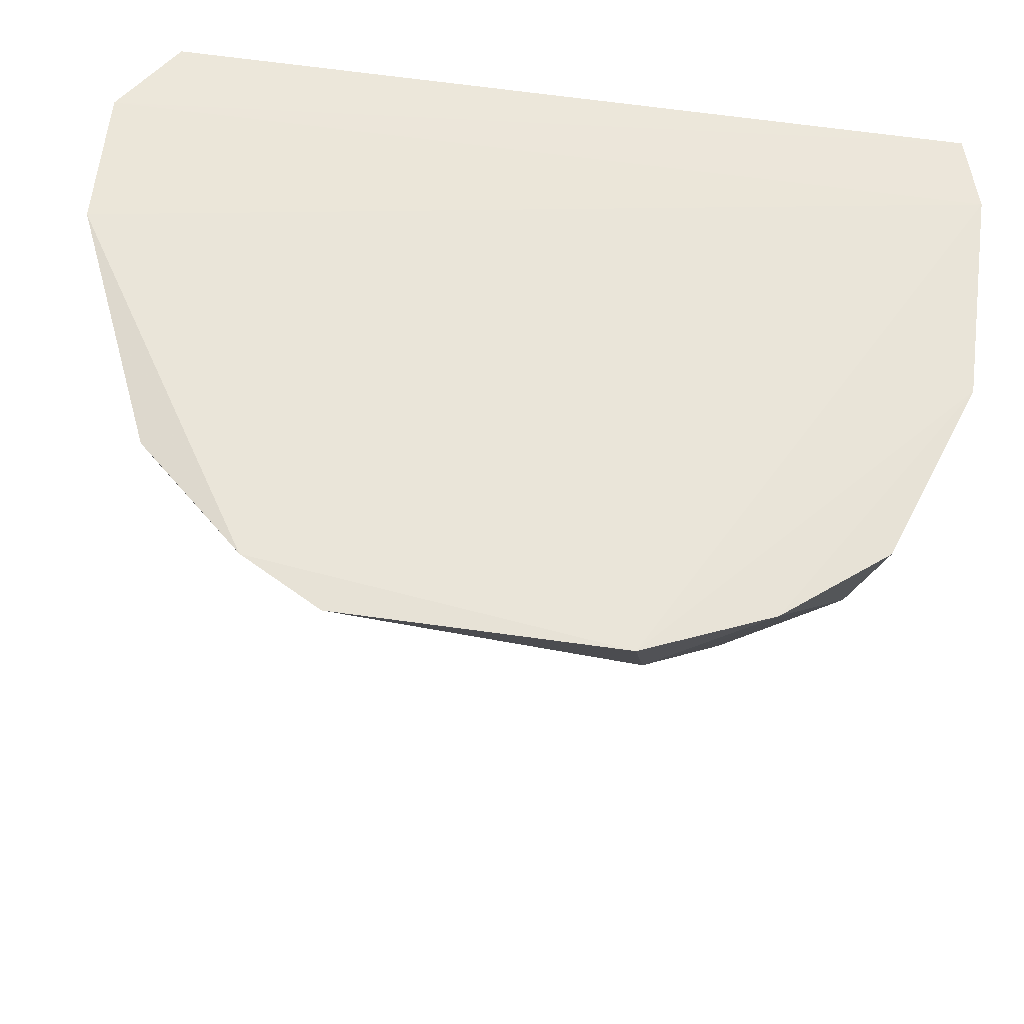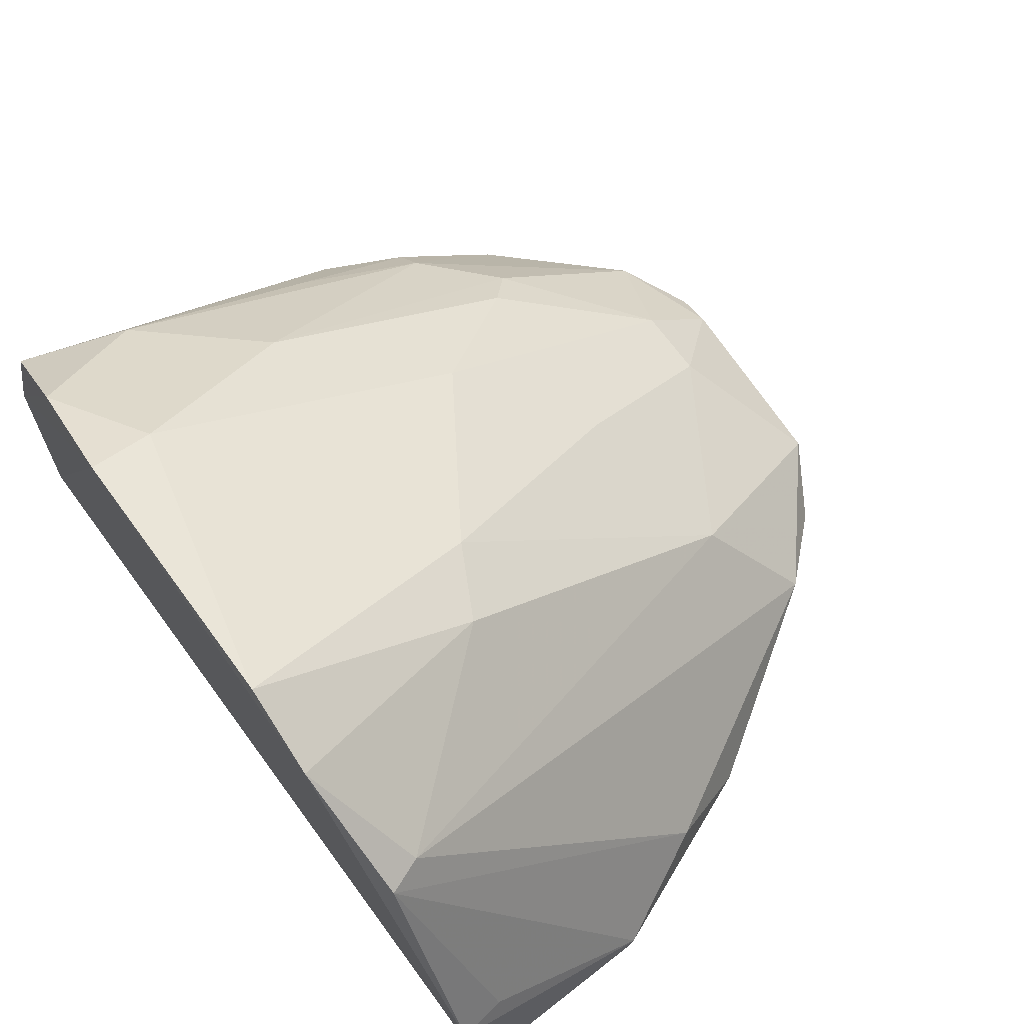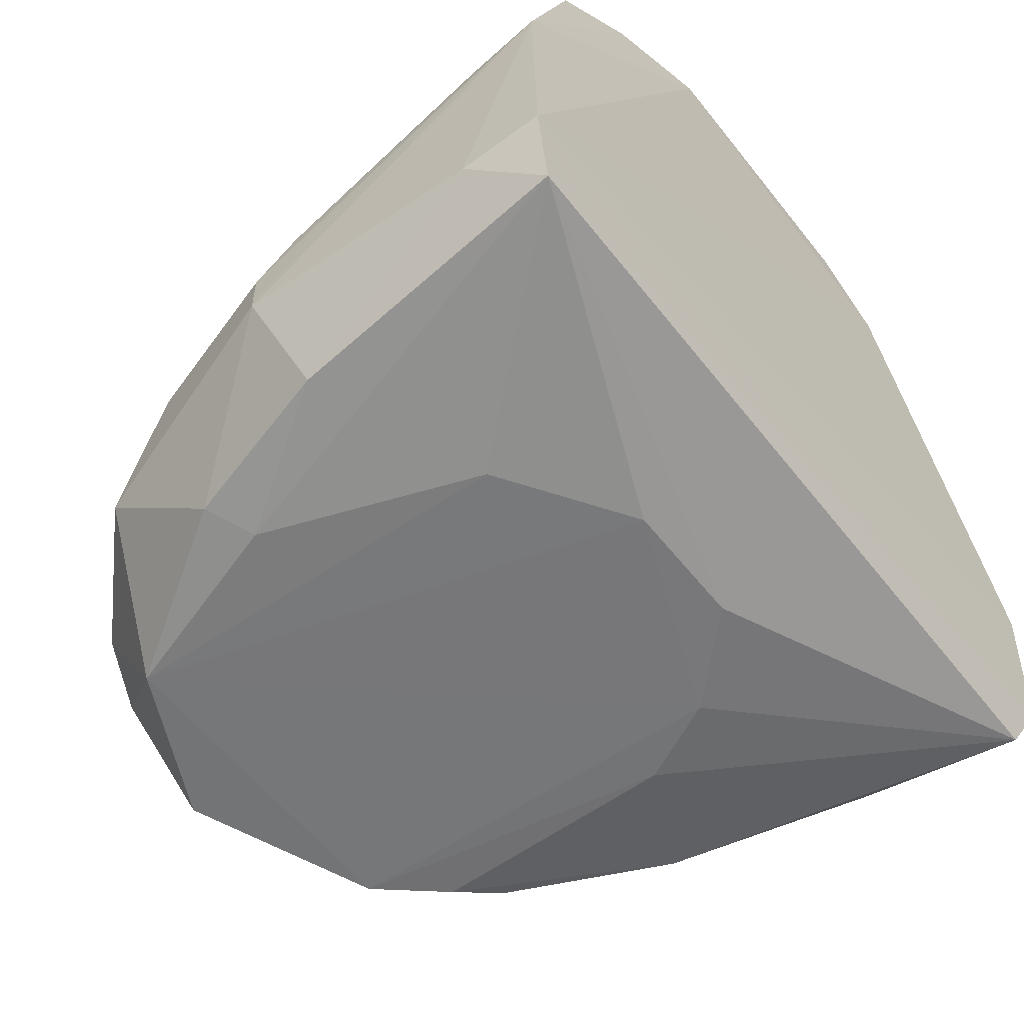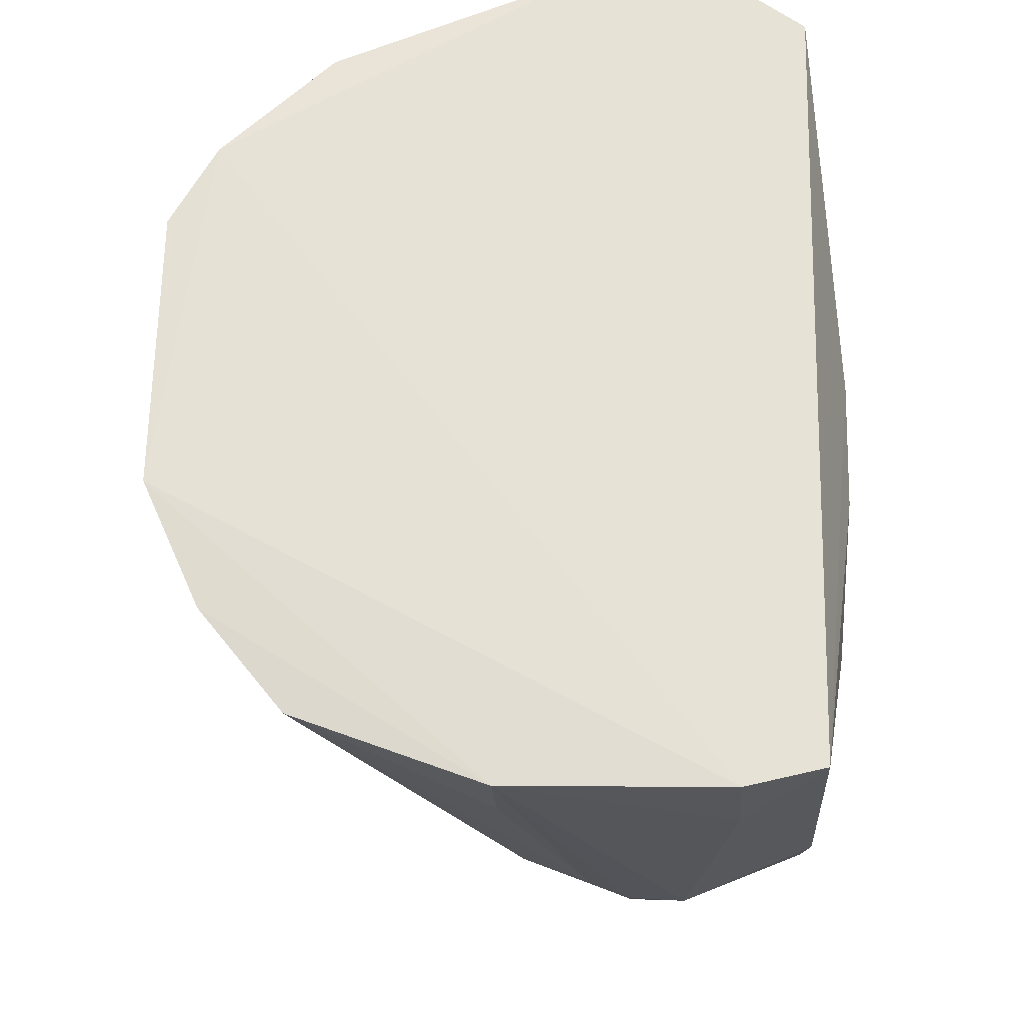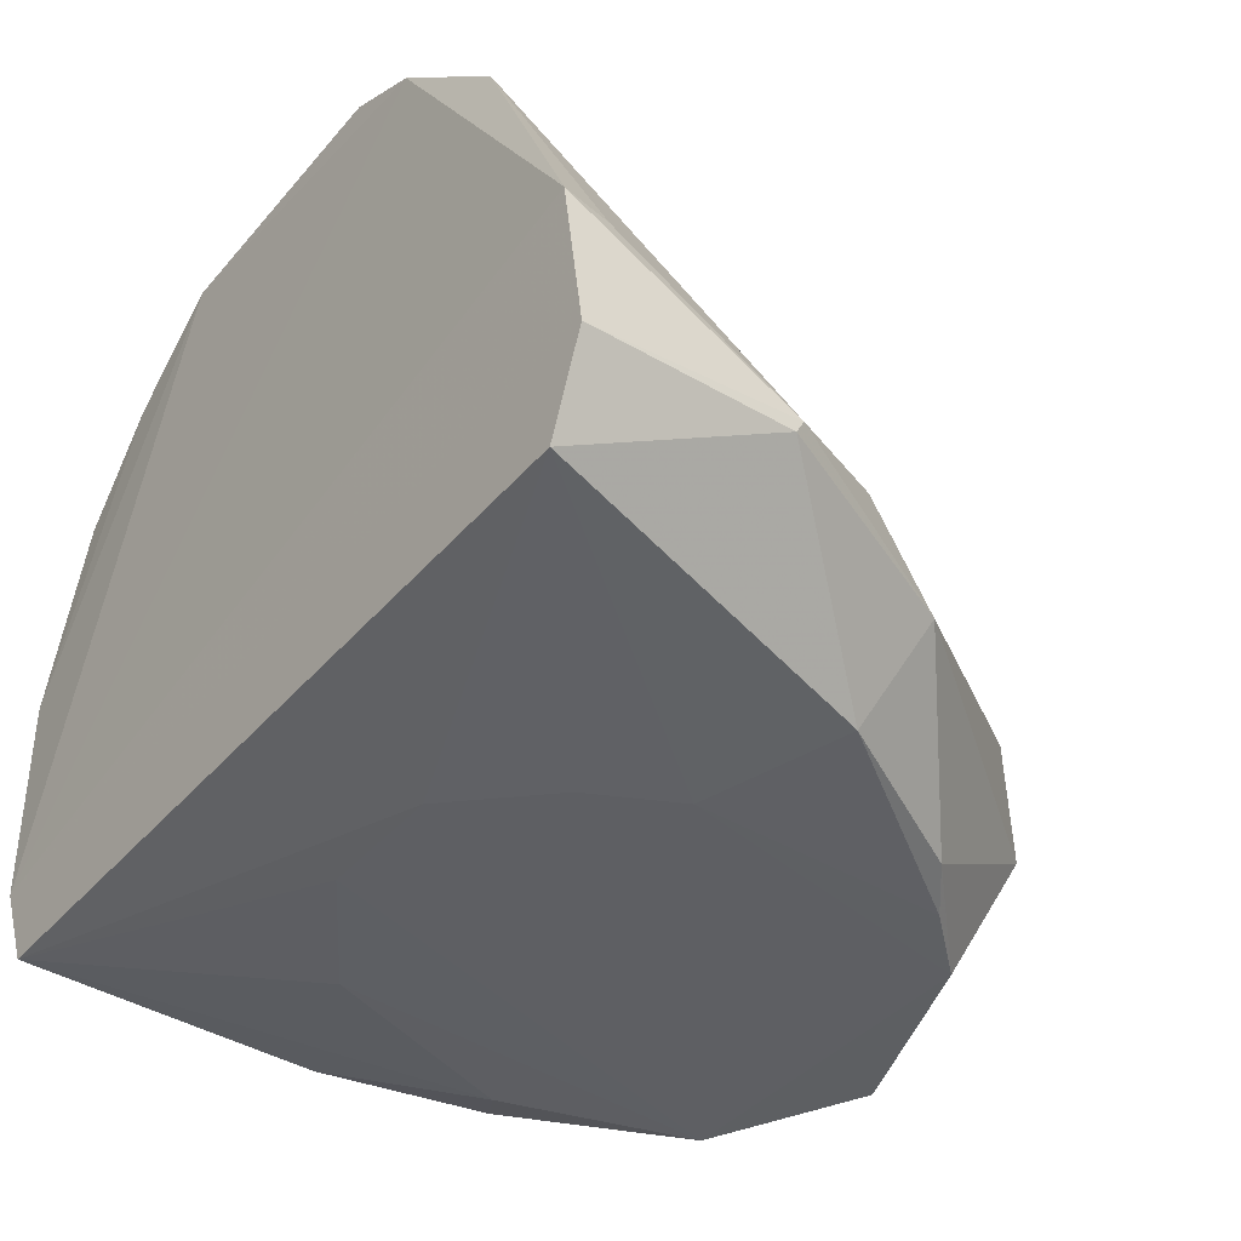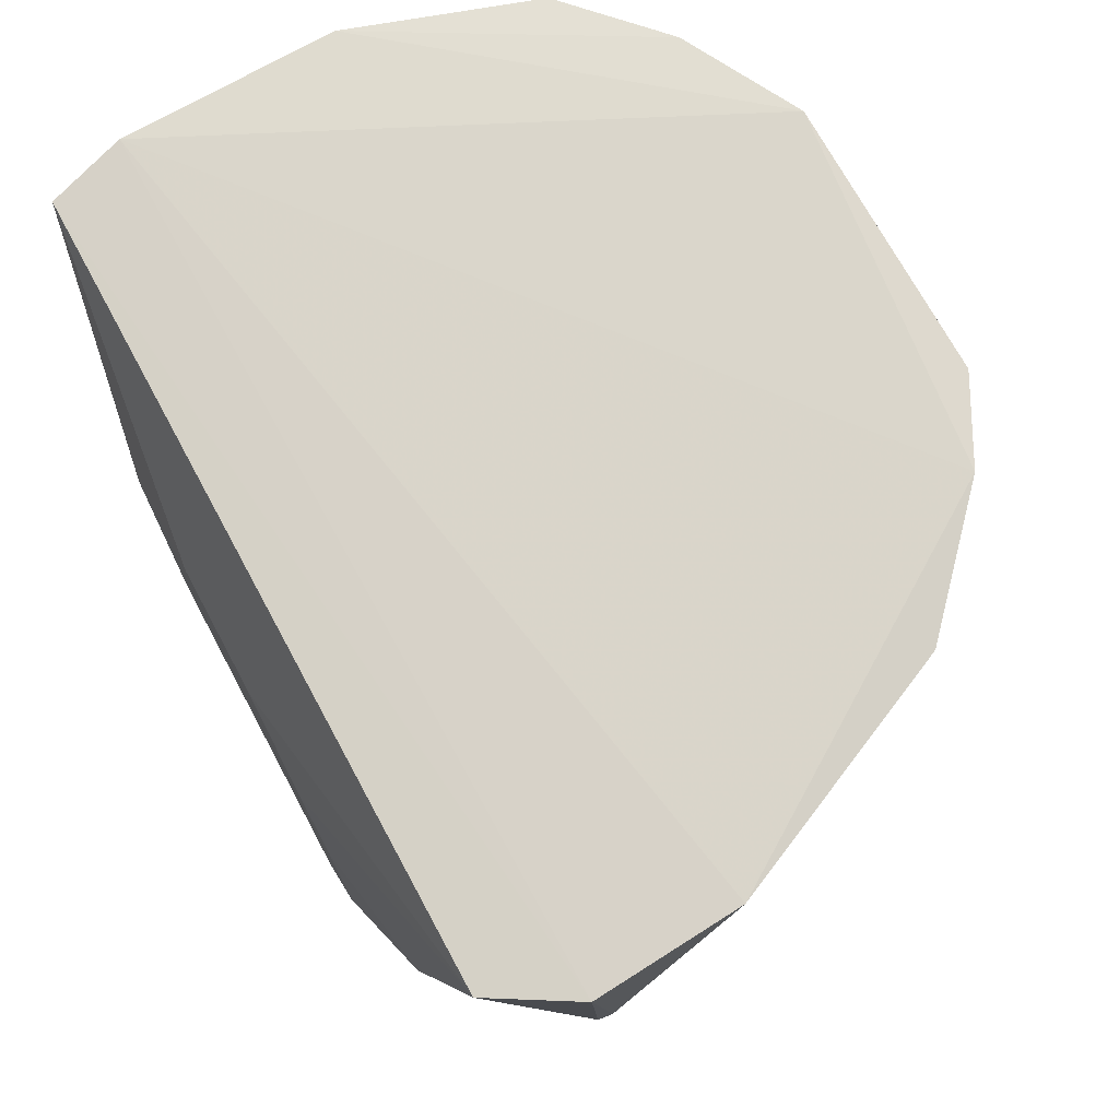
<metadata>
{"format":"obj","ext":"obj","renderer":"f3d","projection":"perspective","resolution":1024,"background":"white","views":[{"elev":60.7,"azim":9.1,"up":"+Y"},{"elev":67.2,"azim":-126.1,"up":"+Z"},{"elev":-57.1,"azim":127.6,"up":"+Z"},{"elev":64.3,"azim":91.9,"up":"+Y"},{"elev":-40.6,"azim":-126.7,"up":"+Z"},{"elev":73.1,"azim":-118.0,"up":"+Y"}]}
</metadata>
<code>
v 0.0152 -0.05508 0.05795
v 0.03776 -0.08569 0.01916
v 0.03587 -0.05729 0.005587
v -0.03114 -0.05747 0.006093
v -0.004283 -0.1187 0.01487
v -0.03442 -0.05585 0.02535
v 0.03322 -0.05669 0.04601
v 0.02171 -0.1007 0.03066
v 0.02142 -0.1097 0.001903
v 0.03784 -0.05667 0.01215
v -0.0152 -0.05491 0.0547
v -0.02733 -0.09192 0.01292
v 0.02149 -0.07568 0.04626
v 0.03087 -0.09488 0.02763
v 0.03401 -0.08191 0.004161
v 0.01522 -0.1192 0.01501
v -0.001791 -0.0682 0.002084
v -0.03527 -0.05674 0.01301
v 0.03835 -0.05669 0.03044
v -0.003607 -0.07797 0.0461
v -0.02376 -0.05908 0.04596
v -0.007596 -0.1099 0.001979
v 0.0253 -0.05596 0.05297
v 0.03396 -0.08795 0.02799
v 0.02803 -0.09485 0.03063
v 0.03102 -0.1065 0.013
v 0.03794 -0.08543 0.0145
v 0.006059 -0.1121 0.02348
v 0.021 -0.1157 0.01699
v 0.01987 -0.07541 0.002089
v -0.03486 -0.07448 0.01526
v 0.03759 -0.08187 0.02265
v 0.01181 -0.08793 0.04144
v -0.008211 -0.05505 0.05832
v -0.02502 -0.05598 0.04585
v -0.01641 -0.1083 0.01661
v 0.008441 -0.1162 0.002082
v -0.02315 -0.08806 0.004157
v -0.00894 -0.07542 0.002006
v 0.03057 -0.06599 0.04553
v 0.01574 -0.0607 0.0563
v 0.03029 -0.09573 0.003556
v 0.03399 -0.0987 0.01839
v 0.038 -0.06372 0.01164
v 0.01226 -0.1121 0.0236
v 0.0118 -0.1188 0.01706
v -0.01037 -0.1017 0.02695
v 0.03065 -0.1052 0.01755
v 0.02114 -0.1159 0.01226
v 0.02654 -0.09349 0.002184
v 0.008973 -0.06821 0.002036
v -0.03012 -0.08412 0.01799
v -0.03481 -0.07383 0.01404
v 0.0378 -0.06345 0.03005
v 0.01886 -0.09796 0.0339
v 0.002676 -0.09758 0.03399
v -0.01004 -0.07463 0.04616
v -0.03371 -0.05995 0.02531
v -0.01026 -0.1151 0.01249
v 0.01503 -0.1191 0.01198
v -0.01612 -0.1016 0.003252
v -0.01248 -0.1045 0.002176
v -0.01254 -0.08267 0.002089
v 0.03058 -0.08401 0.03472
f 11 10 6
f 11 1 10
f 17 4 3
f 18 10 3
f 18 3 4
f 18 6 10
f 19 10 1
f 23 19 1
f 23 7 19
f 25 13 8
f 27 19 2
f 29 25 8
f 31 6 18
f 32 2 19
f 32 24 2
f 32 7 24
f 34 1 11
f 34 20 33
f 35 21 11
f 35 11 6
f 37 22 9
f 39 9 22
f 39 4 17
f 40 7 23
f 40 13 25
f 40 24 7
f 41 23 1
f 41 40 23
f 41 13 40
f 41 33 13
f 41 34 33
f 41 1 34
f 42 26 9
f 42 27 26
f 42 15 27
f 43 24 14
f 43 2 24
f 43 27 2
f 43 26 27
f 44 10 19
f 44 19 27
f 44 3 10
f 44 27 15
f 44 15 3
f 45 33 28
f 45 29 8
f 46 28 5
f 46 5 16
f 46 45 28
f 46 16 29
f 46 29 45
f 47 5 28
f 47 36 5
f 47 21 36
f 48 14 25
f 48 25 29
f 48 43 14
f 48 29 26
f 48 26 43
f 49 29 16
f 49 9 26
f 49 26 29
f 50 9 30
f 50 42 9
f 50 15 42
f 50 30 3
f 50 3 15
f 51 17 3
f 51 3 30
f 51 39 17
f 51 30 9
f 51 9 39
f 52 31 12
f 52 35 31
f 52 21 35
f 52 36 21
f 52 12 36
f 53 31 18
f 53 18 4
f 53 4 38
f 53 38 12
f 53 12 31
f 54 32 19
f 54 19 7
f 54 7 32
f 55 8 13
f 55 13 33
f 55 45 8
f 55 33 45
f 56 33 20
f 56 28 33
f 56 47 28
f 56 20 47
f 57 34 11
f 57 20 34
f 57 47 20
f 57 11 21
f 57 21 47
f 58 35 6
f 58 6 31
f 58 31 35
f 59 5 36
f 59 37 5
f 59 22 37
f 59 36 12
f 60 16 5
f 60 5 37
f 60 49 16
f 60 37 9
f 60 9 49
f 61 12 38
f 61 59 12
f 61 22 59
f 62 61 38
f 62 22 61
f 63 38 4
f 63 4 39
f 63 62 38
f 63 39 22
f 63 22 62
f 64 40 25
f 64 25 14
f 64 14 24
f 64 24 40

</code>
